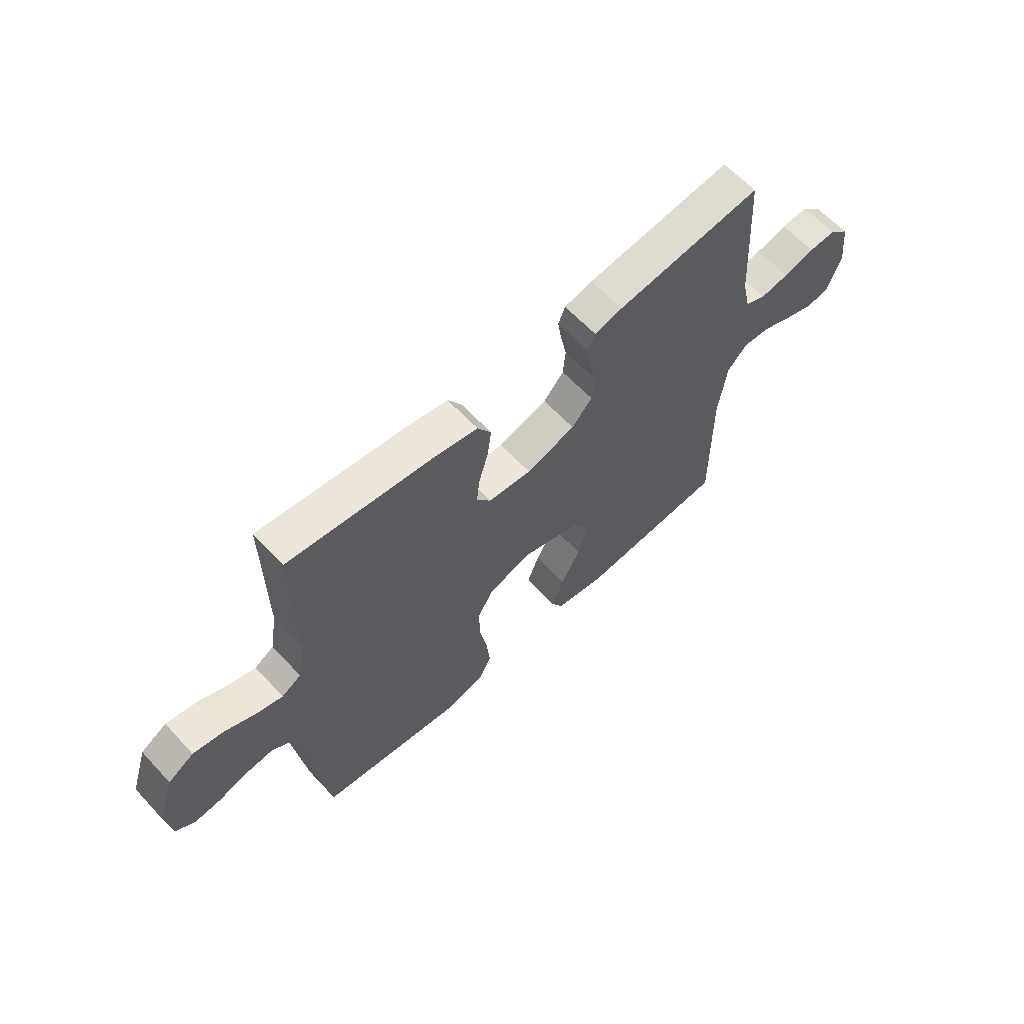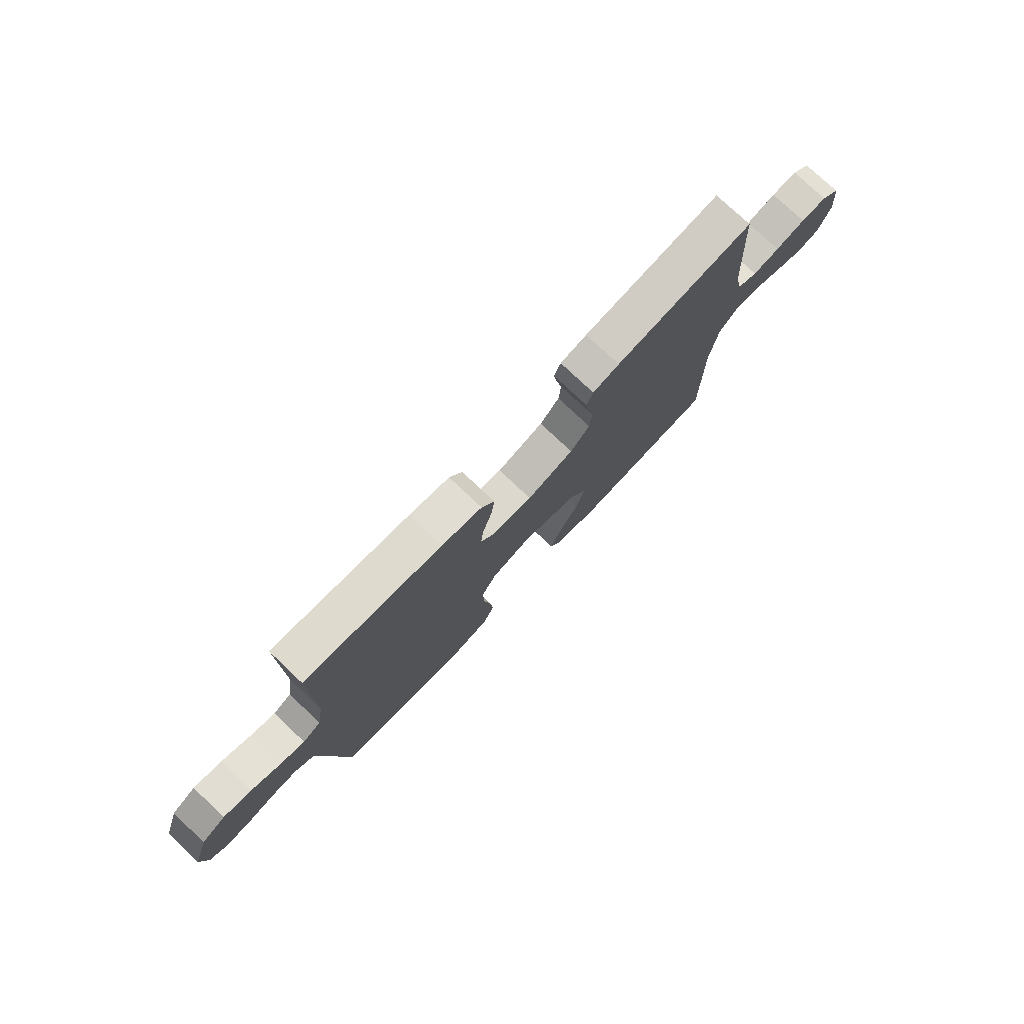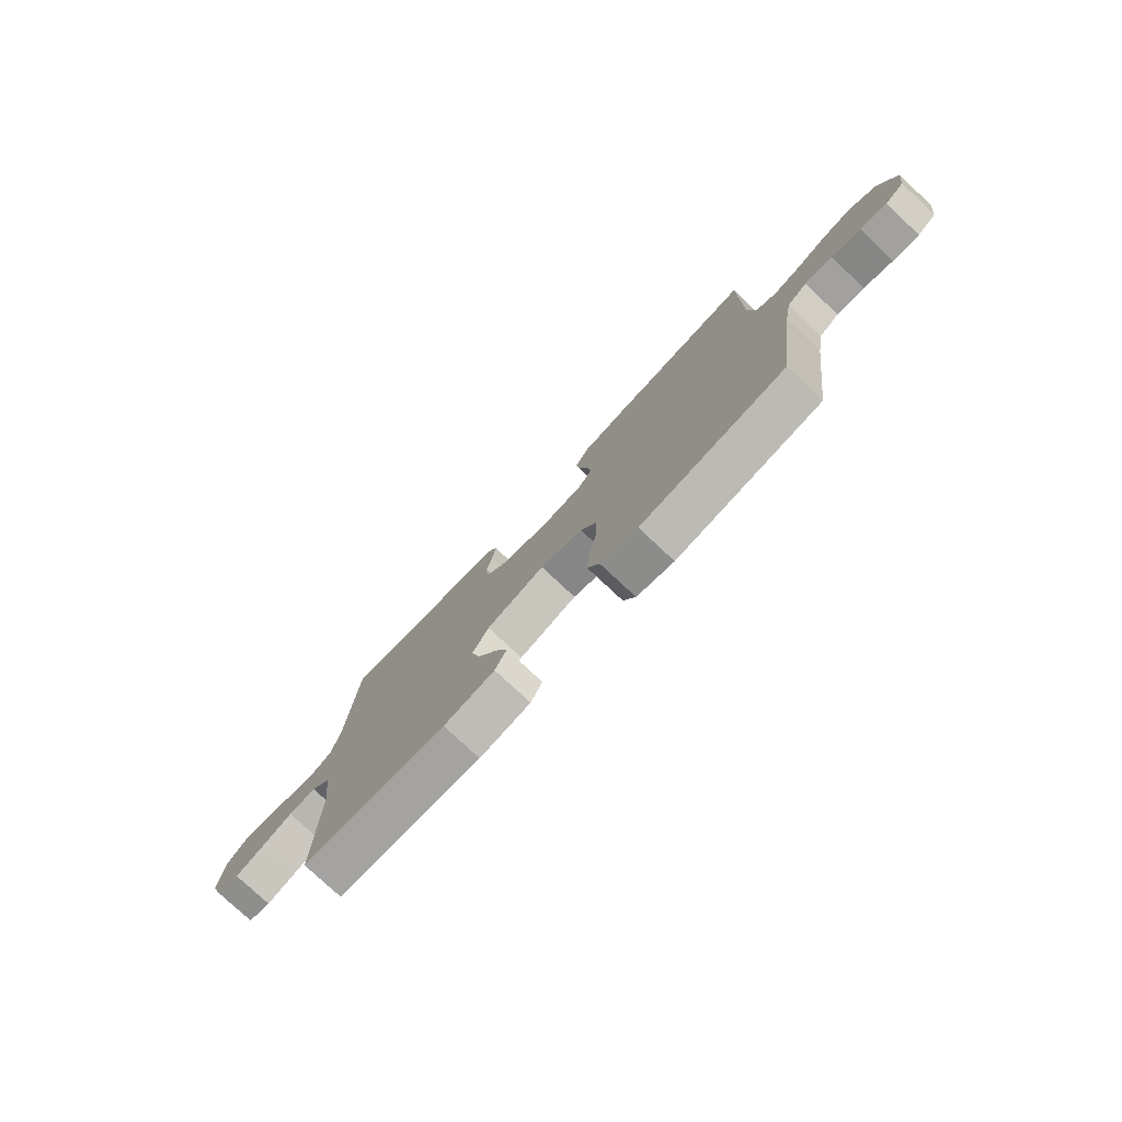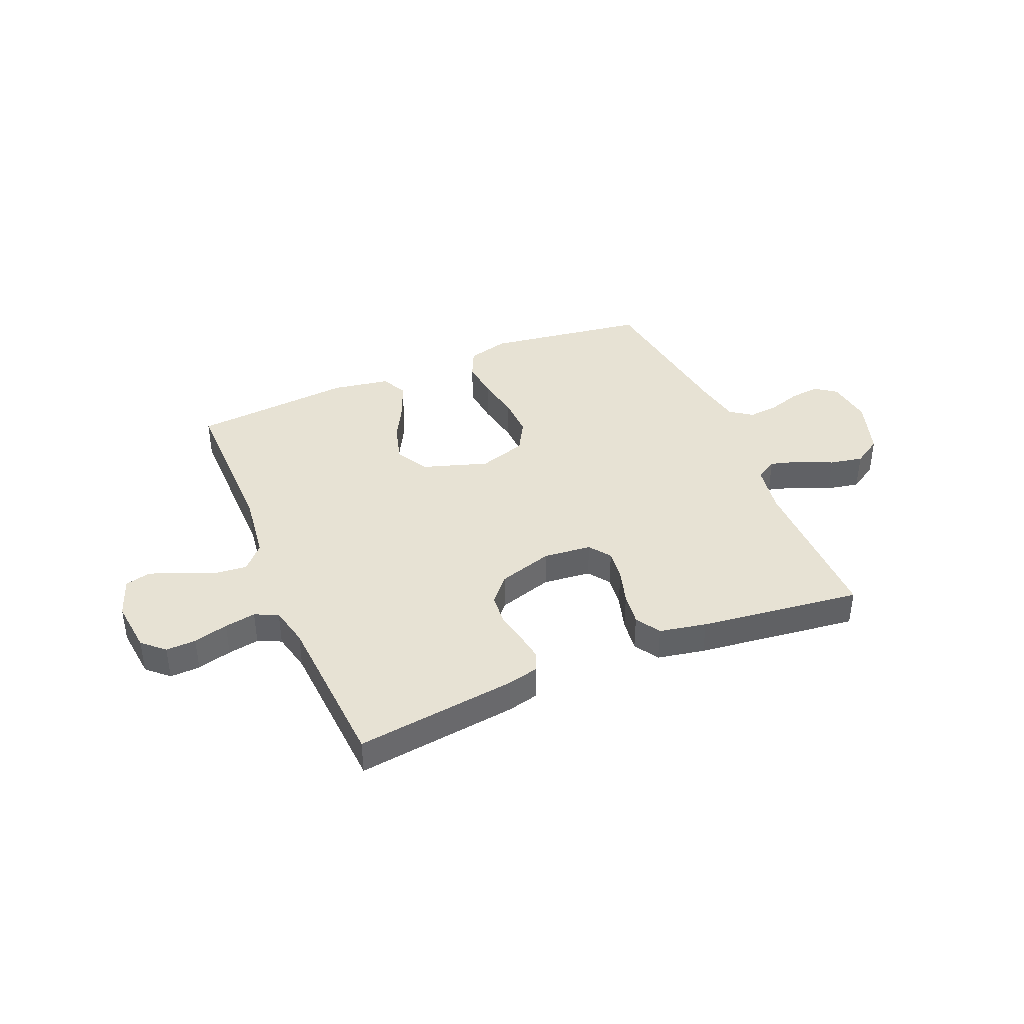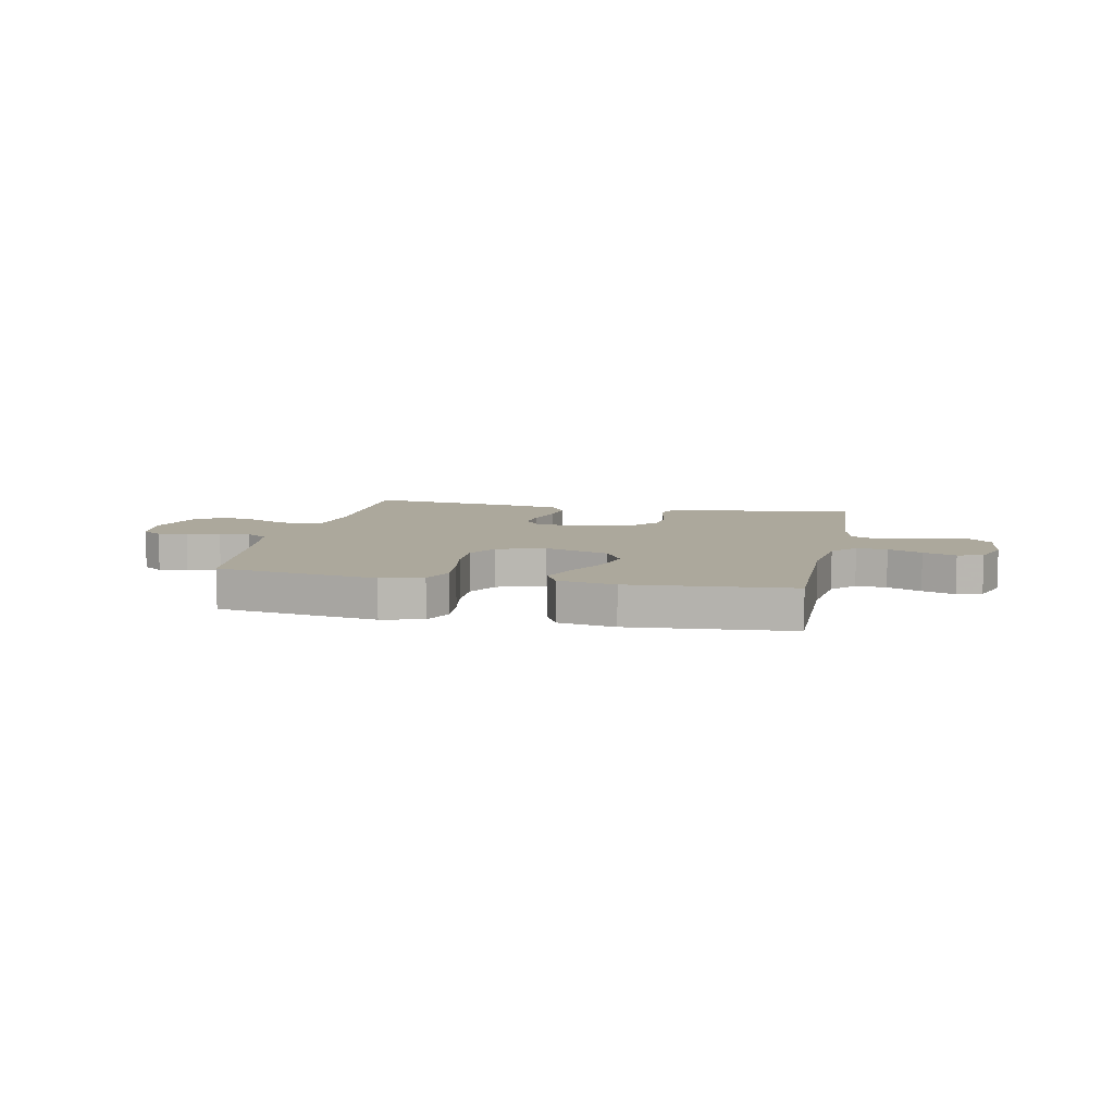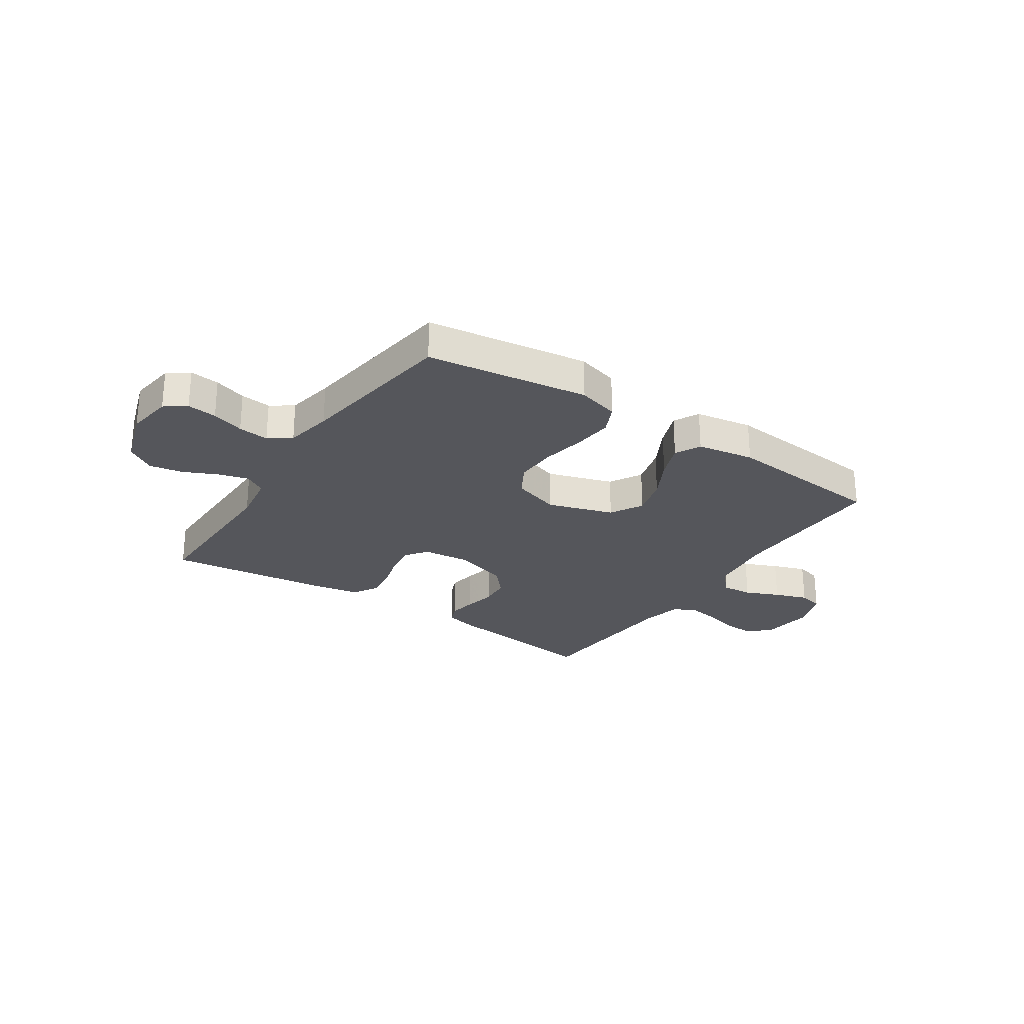
<metadata>
{"format":"obj","ext":"obj","renderer":"f3d","projection":"perspective","resolution":1024,"background":"white","views":[{"elev":62.4,"azim":137.2,"up":"+Z"},{"elev":77.0,"azim":133.4,"up":"+Z"},{"elev":-77.3,"azim":46.8,"up":"+Z"},{"elev":40.0,"azim":-22.8,"up":"+Y"},{"elev":8.5,"azim":-168.1,"up":"+Y"},{"elev":-26.3,"azim":146.2,"up":"+Y"}]}
</metadata>
<code>
v 0.5 0.07 -0.5
v 0.2 0.07 -0.543
v 0.123 0.07 -0.522
v 0.098 0.07 -0.468
v 0.105 0.07 -0.394
v 0.12 0.07 -0.313
v 0.122 0.07 -0.236
v 0.089 0.07 -0.178
v 0 0.07 -0.15
v -0.121 0.07 -0.189
v -0.155 0.07 -0.249
v -0.135 0.07 -0.322
v -0.095 0.07 -0.396
v -0.07 0.07 -0.461
v -0.094 0.07 -0.508
v -0.2 0.07 -0.526
v -0.5 0.07 -0.5
v -0.497 0.07 -0.2
v -0.513 0.07 -0.076
v -0.554 0.07 -0.031
v -0.611 0.07 -0.036
v -0.674 0.07 -0.063
v -0.735 0.07 -0.085
v -0.782 0.07 -0.073
v -0.808 0.07 0
v -0.797 0.07 0.098
v -0.757 0.07 0.135
v -0.701 0.07 0.133
v -0.637 0.07 0.116
v -0.579 0.07 0.106
v -0.536 0.07 0.126
v -0.519 0.07 0.2
v -0.5 0.07 0.5
v -0.2 0.07 0.462
v -0.142 0.07 0.448
v -0.128 0.07 0.412
v -0.136 0.07 0.361
v -0.148 0.07 0.303
v -0.143 0.07 0.246
v -0.101 0.07 0.198
v 0 0.07 0.167
v 0.089 0.07 0.176
v 0.118 0.07 0.216
v 0.111 0.07 0.274
v 0.092 0.07 0.339
v 0.084 0.07 0.4
v 0.112 0.07 0.446
v 0.2 0.07 0.463
v 0.5 0.07 0.5
v 0.498 0.07 0.2
v 0.513 0.07 0.107
v 0.553 0.07 0.083
v 0.608 0.07 0.099
v 0.671 0.07 0.128
v 0.733 0.07 0.14
v 0.786 0.07 0.107
v 0.821 0.07 0
v 0.809 0.07 -0.086
v 0.77 0.07 -0.114
v 0.715 0.07 -0.108
v 0.655 0.07 -0.089
v 0.598 0.07 -0.083
v 0.557 0.07 -0.112
v 0.541 0.07 -0.2
v 0.5 0 -0.5
v 0.2 0 -0.543
v 0.123 0 -0.522
v 0.098 0 -0.468
v 0.105 0 -0.394
v 0.12 0 -0.313
v 0.122 0 -0.236
v 0.089 0 -0.178
v 0 0 -0.15
v -0.121 0 -0.189
v -0.155 0 -0.249
v -0.135 0 -0.322
v -0.095 0 -0.396
v -0.07 0 -0.461
v -0.094 0 -0.508
v -0.2 0 -0.526
v -0.5 0 -0.5
v -0.497 0 -0.2
v -0.513 0 -0.076
v -0.554 0 -0.031
v -0.611 0 -0.036
v -0.674 0 -0.063
v -0.735 0 -0.085
v -0.782 0 -0.073
v -0.808 0 0
v -0.797 0 0.098
v -0.757 0 0.135
v -0.701 0 0.133
v -0.637 0 0.116
v -0.579 0 0.106
v -0.536 0 0.126
v -0.519 0 0.2
v -0.5 0 0.5
v -0.2 0 0.462
v -0.142 0 0.448
v -0.128 0 0.412
v -0.136 0 0.361
v -0.148 0 0.303
v -0.143 0 0.246
v -0.101 0 0.198
v 0 0 0.167
v 0.089 0 0.176
v 0.118 0 0.216
v 0.111 0 0.274
v 0.092 0 0.339
v 0.084 0 0.4
v 0.112 0 0.446
v 0.2 0 0.463
v 0.5 0 0.5
v 0.498 0 0.2
v 0.513 0 0.107
v 0.553 0 0.083
v 0.608 0 0.099
v 0.671 0 0.128
v 0.733 0 0.14
v 0.786 0 0.107
v 0.821 0 0
v 0.809 0 -0.086
v 0.77 0 -0.114
v 0.715 0 -0.108
v 0.655 0 -0.089
v 0.598 0 -0.083
v 0.557 0 -0.112
v 0.541 0 -0.2
f 58 59 60 61
f 58 61 62
f 57 58 62
f 56 57 62
f 53 54 55 56
f 52 53 56 62
f 51 52 62 63
f 47 48 49 50
f 47 50 51
f 44 45 46 47
f 43 44 47 51
f 42 43 51 63
f 35 36 37 38
f 33 34 35 38
f 32 33 38 39
f 31 32 39 40
f 26 27 28 29
f 26 29 30
f 25 26 30
f 24 25 30
f 21 22 23 24
f 21 24 30 31
f 15 16 17 18
f 15 18 19
f 12 13 14 15
f 11 12 15 19
f 10 11 19 20
f 3 4 5 6
f 3 6 7
f 64 1 2 3
f 64 3 7
f 41 42 63 64
f 41 64 7 8
f 40 41 8 9
f 20 21 31 40
f 9 10 20 40
f 125 124 123 122
f 126 125 122
f 126 122 121
f 126 121 120
f 120 119 118 117
f 126 120 117 116
f 127 126 116 115
f 114 113 112 111
f 115 114 111
f 111 110 109 108
f 115 111 108 107
f 127 115 107 106
f 102 101 100 99
f 102 99 98 97
f 103 102 97 96
f 104 103 96 95
f 93 92 91 90
f 94 93 90
f 94 90 89
f 94 89 88
f 88 87 86 85
f 95 94 88 85
f 82 81 80 79
f 83 82 79
f 79 78 77 76
f 83 79 76 75
f 84 83 75 74
f 70 69 68 67
f 71 70 67
f 67 66 65 128
f 71 67 128
f 128 127 106 105
f 72 71 128 105
f 73 72 105 104
f 104 95 85 84
f 104 84 74 73
f 1 65 66 2
f 2 66 67 3
f 3 67 68 4
f 4 68 69 5
f 5 69 70 6
f 6 70 71 7
f 7 71 72 8
f 8 72 73 9
f 9 73 74 10
f 10 74 75 11
f 11 75 76 12
f 12 76 77 13
f 13 77 78 14
f 14 78 79 15
f 15 79 80 16
f 16 80 81 17
f 17 81 82 18
f 18 82 83 19
f 19 83 84 20
f 20 84 85 21
f 21 85 86 22
f 22 86 87 23
f 23 87 88 24
f 24 88 89 25
f 25 89 90 26
f 26 90 91 27
f 27 91 92 28
f 28 92 93 29
f 29 93 94 30
f 30 94 95 31
f 31 95 96 32
f 32 96 97 33
f 33 97 98 34
f 34 98 99 35
f 35 99 100 36
f 36 100 101 37
f 37 101 102 38
f 38 102 103 39
f 39 103 104 40
f 40 104 105 41
f 41 105 106 42
f 42 106 107 43
f 43 107 108 44
f 44 108 109 45
f 45 109 110 46
f 46 110 111 47
f 47 111 112 48
f 48 112 113 49
f 49 113 114 50
f 50 114 115 51
f 51 115 116 52
f 52 116 117 53
f 53 117 118 54
f 54 118 119 55
f 55 119 120 56
f 56 120 121 57
f 57 121 122 58
f 58 122 123 59
f 59 123 124 60
f 60 124 125 61
f 61 125 126 62
f 62 126 127 63
f 63 127 128 64
f 64 128 65 1

</code>
